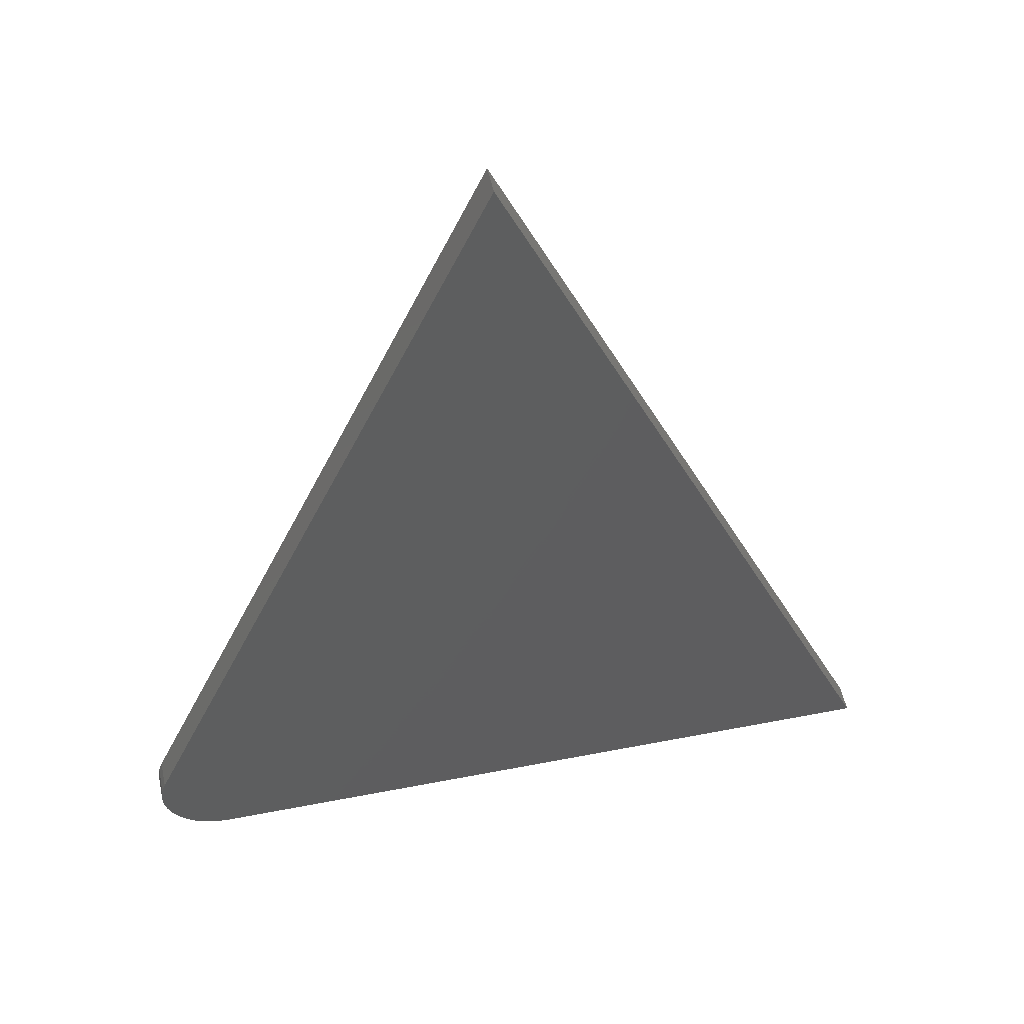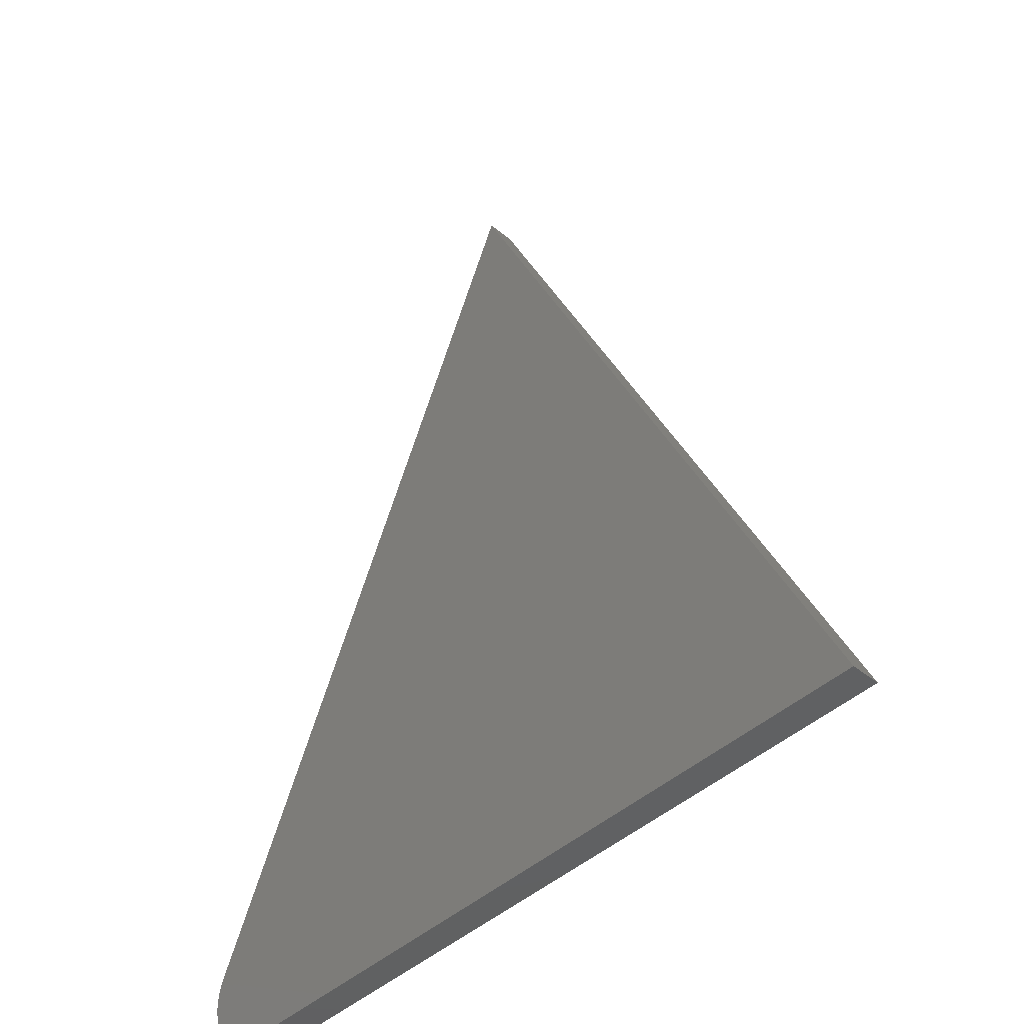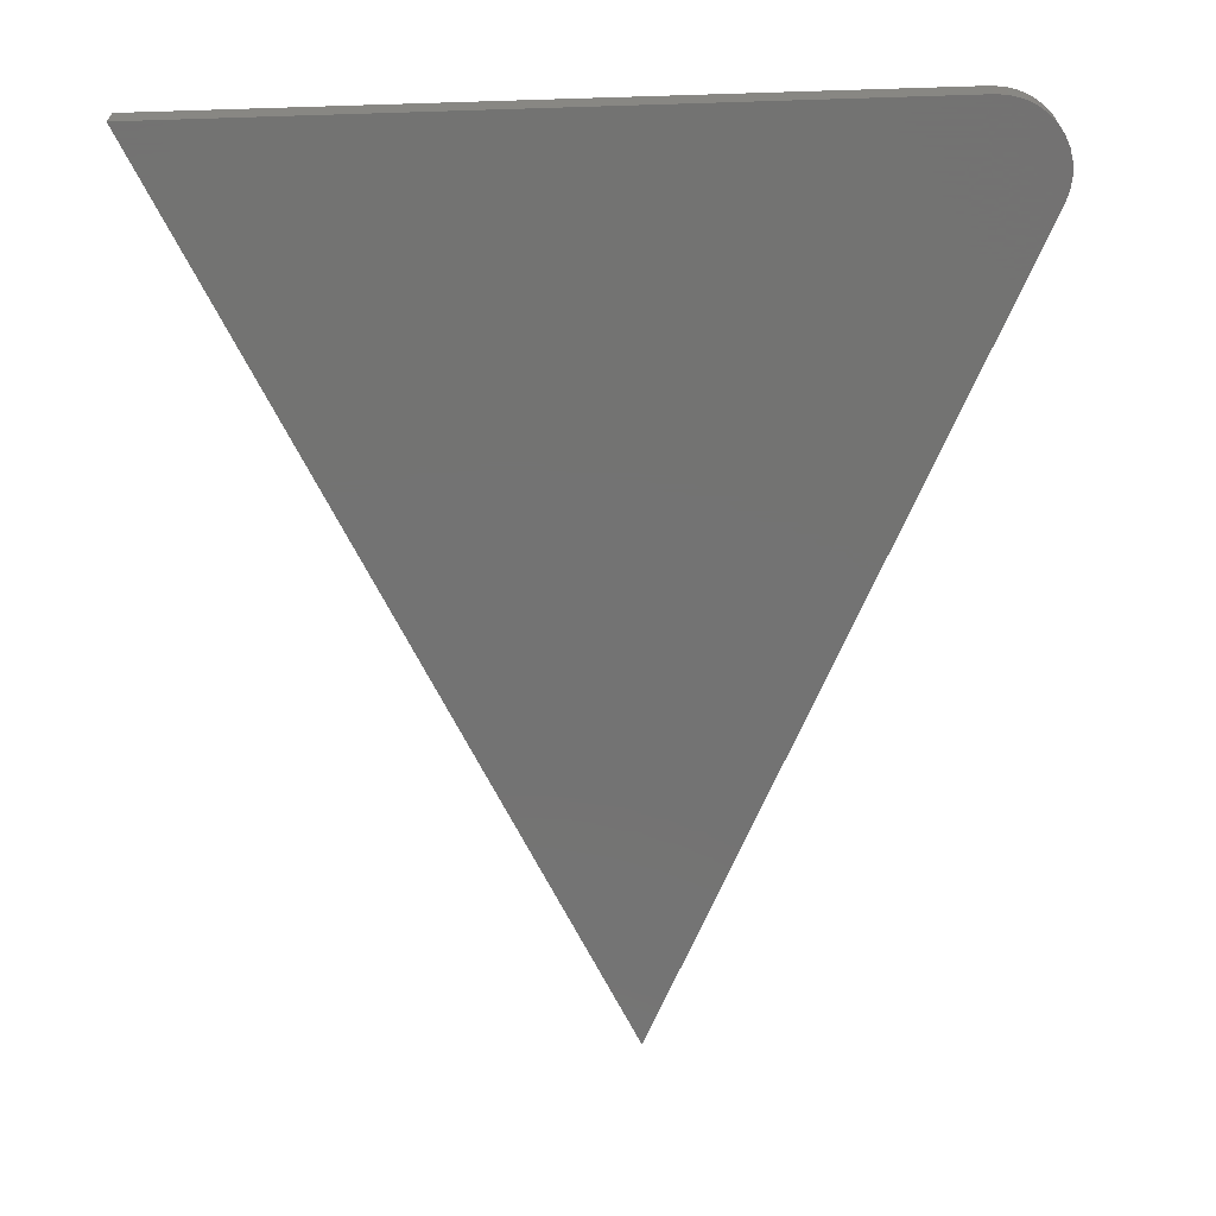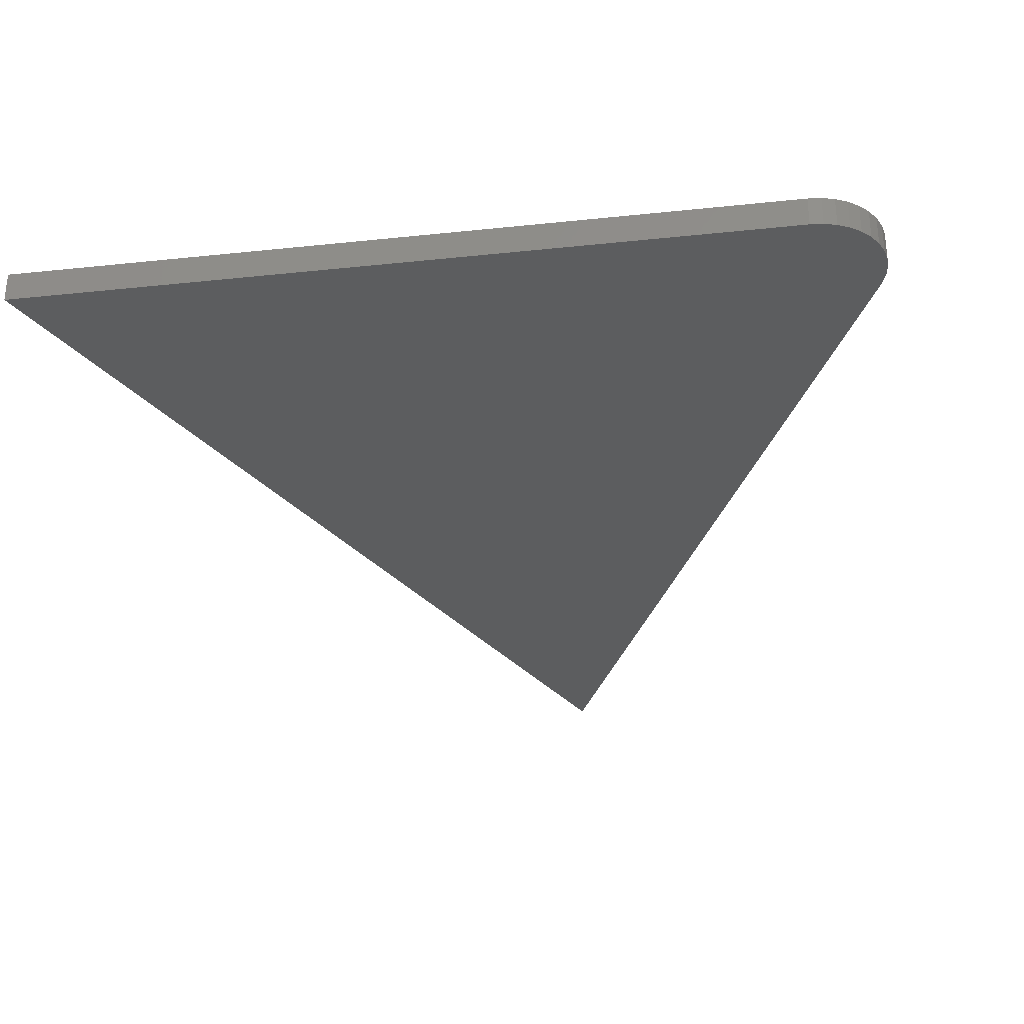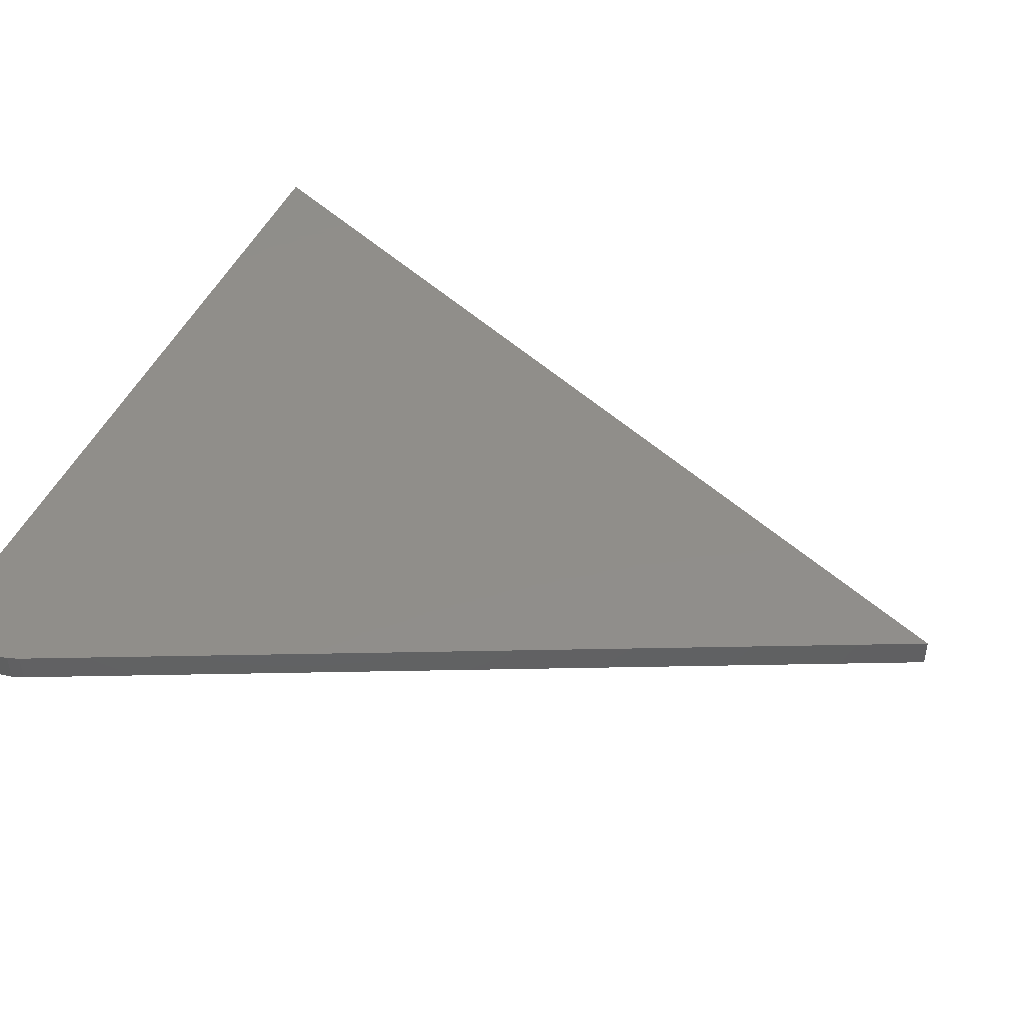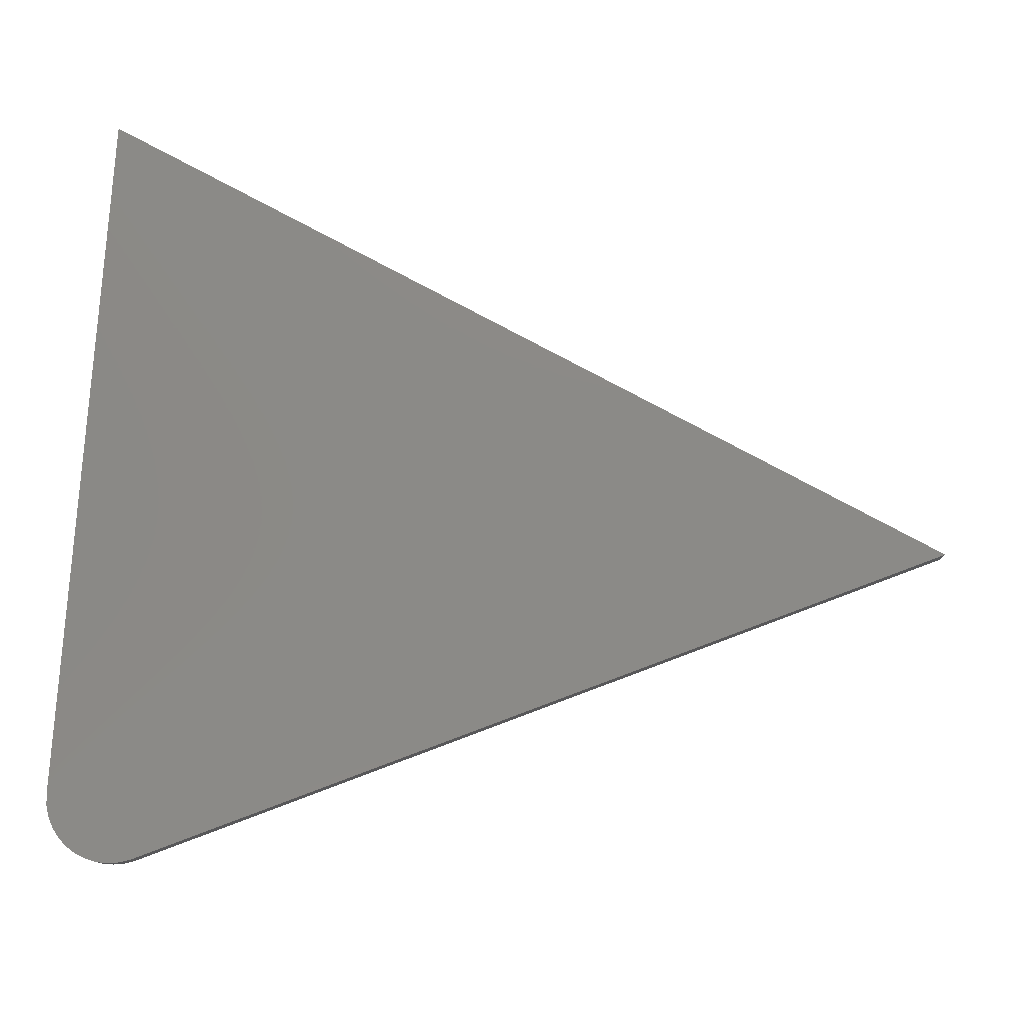
<metadata>
{"format":"stl","ext":"stl","renderer":"f3d","projection":"perspective","resolution":1024,"background":"white","views":[{"elev":52.0,"azim":-11.9,"up":"+Z"},{"elev":-44.5,"azim":46.5,"up":"+Z"},{"elev":-65.1,"azim":-178.2,"up":"+Y"},{"elev":-31.3,"azim":-171.4,"up":"+Y"},{"elev":45.8,"azim":-66.9,"up":"+Y"},{"elev":78.4,"azim":-86.2,"up":"+Y"}]}
</metadata>
<code>
# stl→obj: 28 verts, 52 faces
v -0.301 -0.02344 0.07724
v -0.3042 -0.02344 0.06788
v -0.3057 -0.02344 0.05808
v 0.003536 -0.02344 0.75
v -0.3055 -0.02344 0.04818
v -0.3034 -0.02344 0.03849
v -0.2996 -0.02344 0.02933
v -0.2942 -0.02344 0.021
v -0.2875 -0.02344 0.01378
v -0.2795 -0.02344 0.007903
v -0.2706 -0.02344 0.003561
v -0.261 -0.02344 0.0008977
v -0.2512 -0.02344 -5.191e-18
v 0.343 -0.02344 -4.157e-17
v -0.3057 1.676e-18 0.05808
v -0.3042 1.76e-18 0.06788
v -0.301 1.941e-18 0.07724
v 0.003536 1.884e-17 0.75
v 0.343 3.769e-17 -4.157e-17
v -0.2512 4.706e-18 -5.191e-18
v -0.261 4.159e-18 0.0008977
v -0.2706 3.629e-18 0.003561
v -0.2795 3.134e-18 0.007903
v -0.2875 2.691e-18 0.01378
v -0.2942 2.315e-18 0.021
v -0.2996 2.017e-18 0.02933
v -0.3034 1.807e-18 0.03849
v -0.3055 1.692e-18 0.04818
f 1 2 3
f 4 1 3
f 4 3 5
f 4 5 6
f 4 6 7
f 4 7 8
f 4 8 9
f 4 9 10
f 4 10 11
f 4 11 12
f 4 12 13
f 4 13 14
f 15 16 17
f 18 19 20
f 18 20 21
f 18 21 22
f 18 22 23
f 18 23 24
f 18 24 25
f 18 25 26
f 18 26 27
f 18 27 28
f 18 28 15
f 18 15 17
f 4 18 1
f 1 18 17
f 13 20 14
f 14 20 19
f 20 13 21
f 21 13 12
f 21 12 22
f 22 12 11
f 22 11 23
f 23 11 10
f 23 10 24
f 24 10 9
f 24 9 25
f 25 9 8
f 25 8 26
f 26 8 7
f 26 7 27
f 27 7 6
f 27 6 28
f 28 6 5
f 28 5 15
f 15 5 3
f 15 3 16
f 16 3 2
f 16 2 17
f 17 2 1
f 14 19 4
f 4 19 18

</code>
